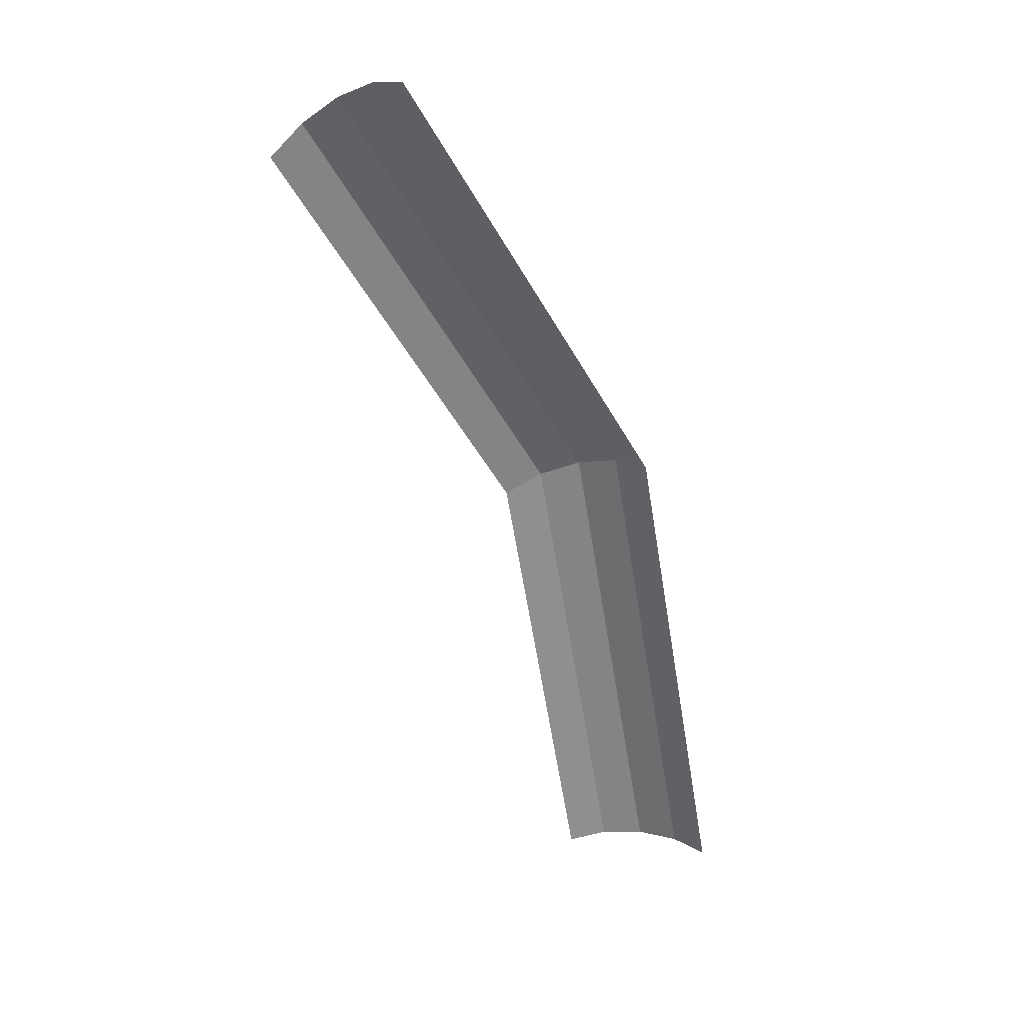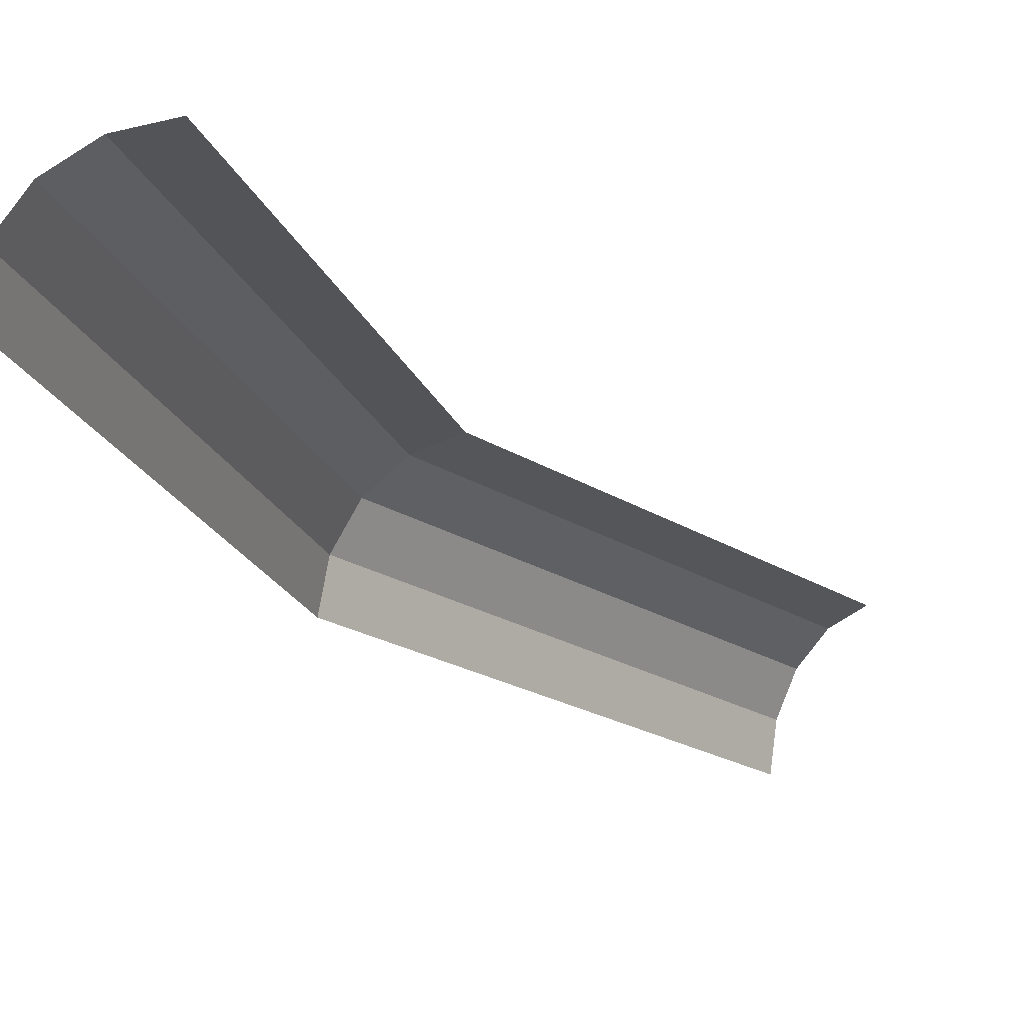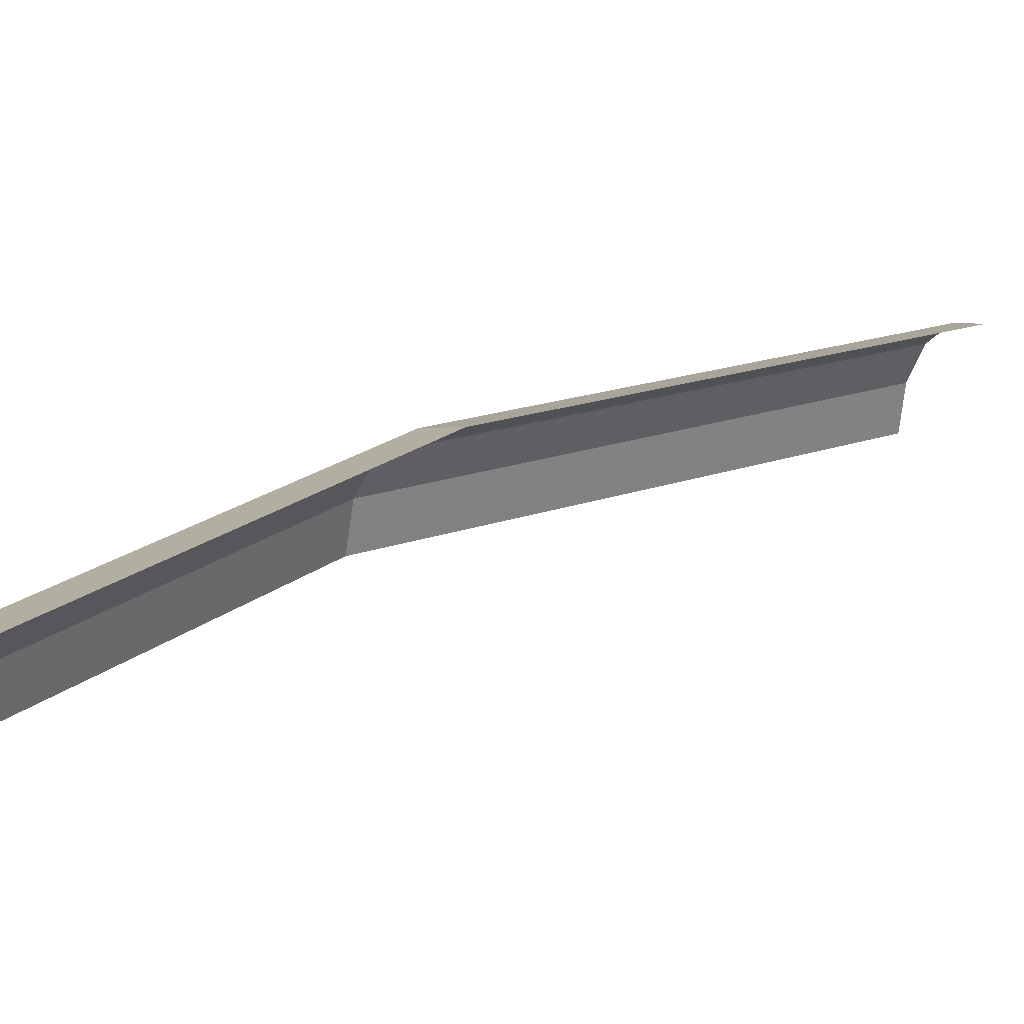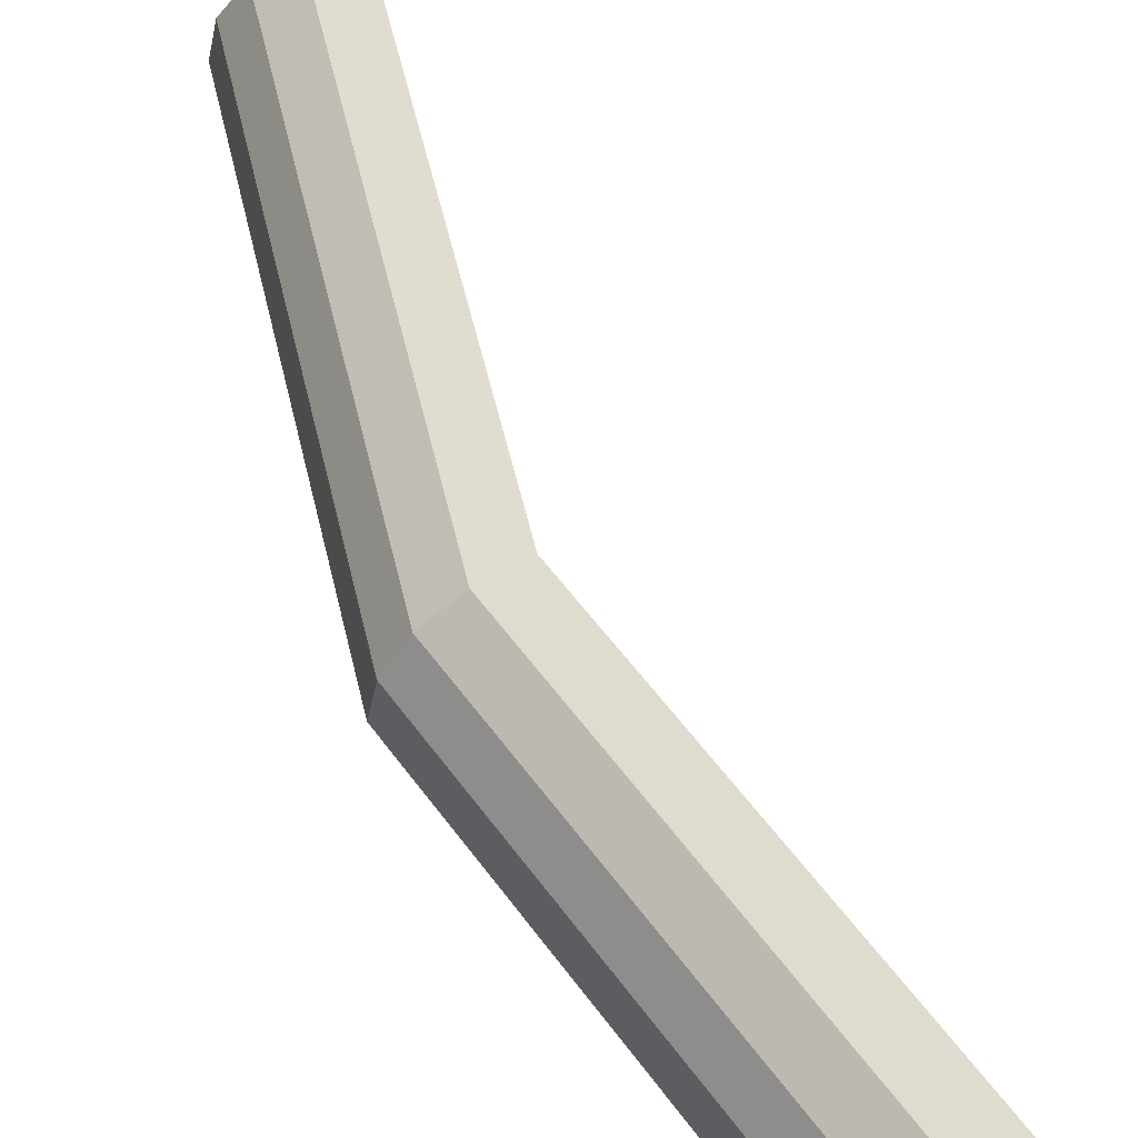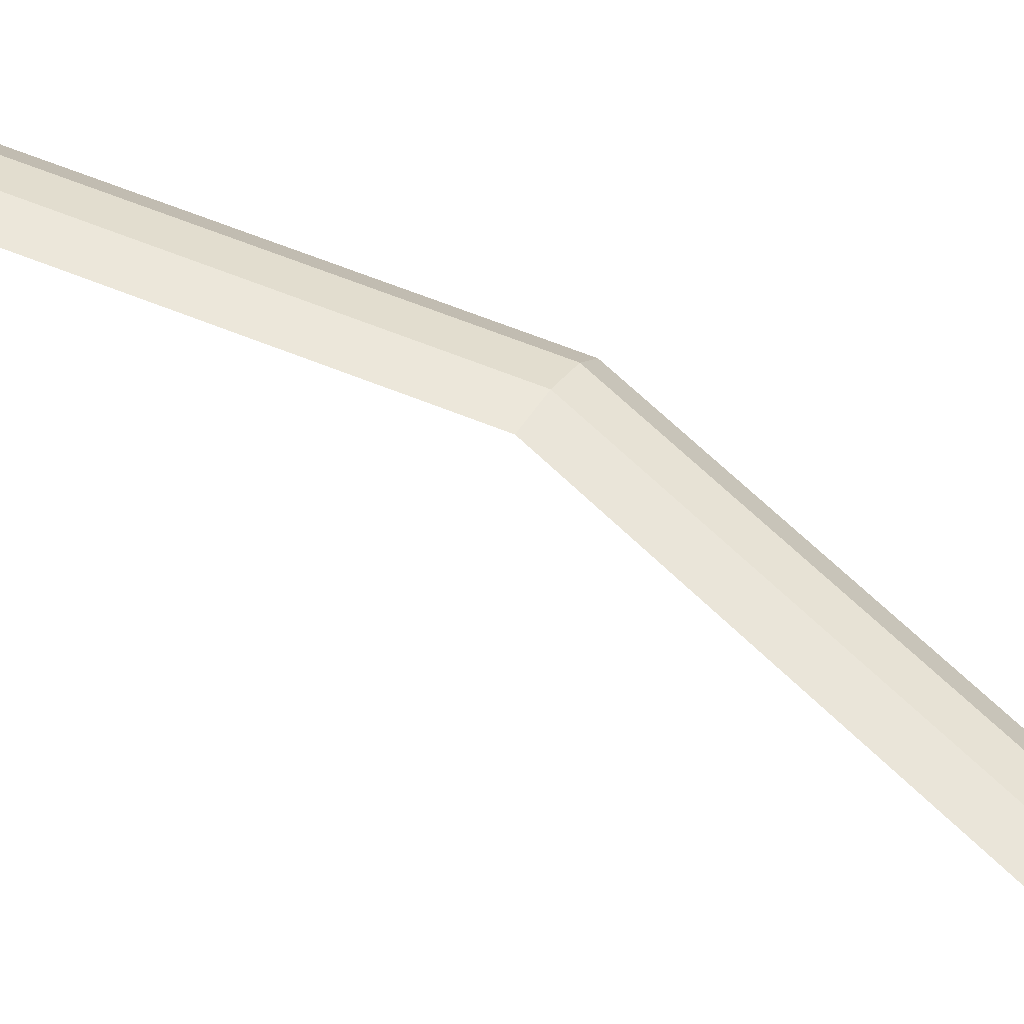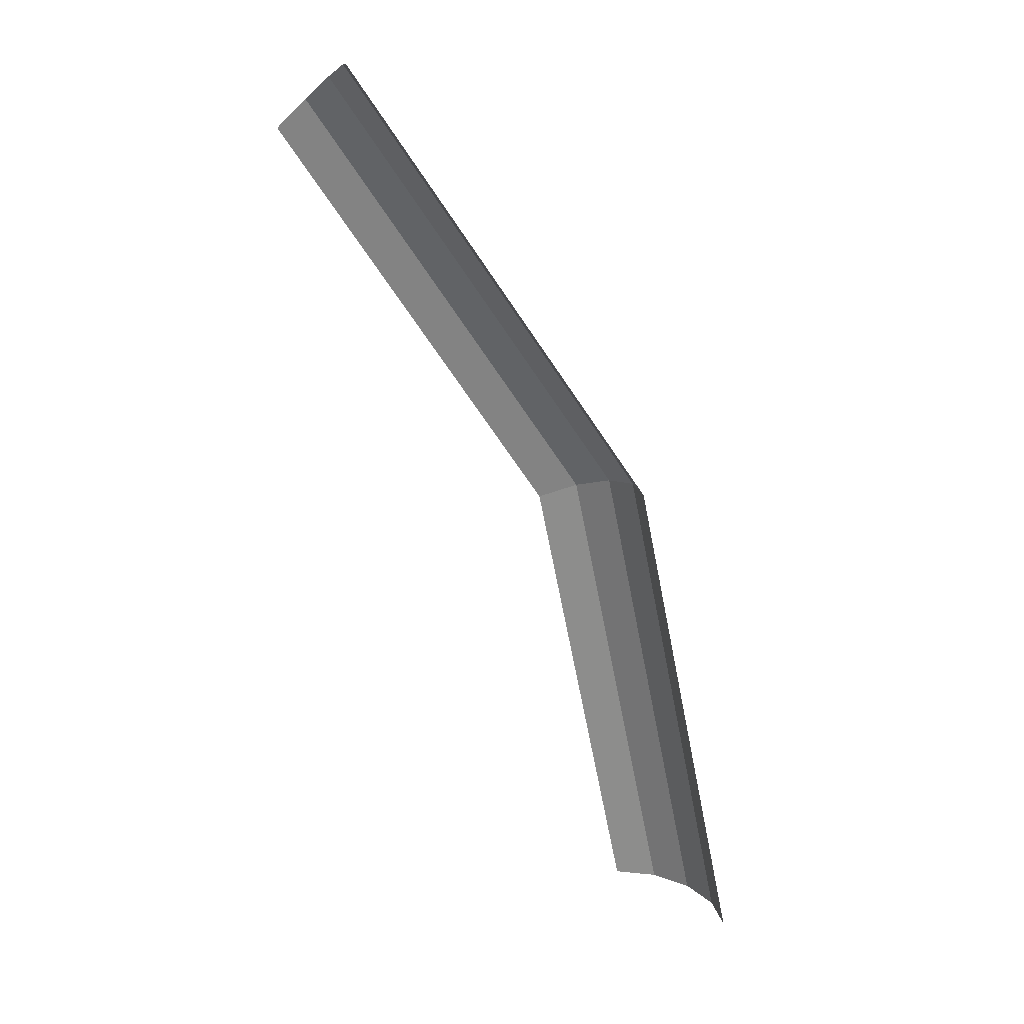
<metadata>
{"format":"obj","ext":"obj","renderer":"f3d","projection":"perspective","resolution":1024,"background":"white","views":[{"elev":22.4,"azim":-34.1,"up":"+Z"},{"elev":-19.7,"azim":-174.3,"up":"+Y"},{"elev":16.8,"azim":-161.1,"up":"+Y"},{"elev":57.8,"azim":132.8,"up":"+Y"},{"elev":67.5,"azim":-79.6,"up":"+Y"},{"elev":21.2,"azim":-0.9,"up":"+Z"}]}
</metadata>
<code>
v 0.05 0.004545 0
v 0.04619 0.004545 0.01913
v 0.0478 0.0042 0.0198
v 0.05174 0.0042 0
v 0.05174 0.0042 0
v 0.0478 0.0042 0.0198
v 0.04917 0.003215 0.02037
v 0.05321 0.003215 0
v 0.05321 0.003215 0
v 0.04917 0.003215 0.02037
v 0.05008 0.00174 0.02074
v 0.0542 0.00174 0
v 0.0542 0.00174 0
v 0.05008 0.00174 0.02074
v 0.0504 0 0.02088
v 0.05455 0 0
v 0.04619 0.004545 0.01913
v 0.03535 0.004545 0.03535
v 0.03658 0.0042 0.03658
v 0.0478 0.0042 0.0198
v 0.0478 0.0042 0.0198
v 0.03658 0.0042 0.03658
v 0.03763 0.003215 0.03763
v 0.04917 0.003215 0.02037
v 0.04917 0.003215 0.02037
v 0.03763 0.003215 0.03763
v 0.03832 0.00174 0.03832
v 0.05008 0.00174 0.02074
v 0.05008 0.00174 0.02074
v 0.03832 0.00174 0.03832
v 0.03857 0 0.03857
v 0.0504 0 0.02088
g mesh51467
f 1 2 3
f 3 4 1
f 5 6 7
f 7 8 5
f 9 10 11
f 11 12 9
f 13 14 15
f 15 16 13
f 17 18 19
f 19 20 17
f 21 22 23
f 23 24 21
f 25 26 27
f 27 28 25
f 29 30 31
f 31 32 29

</code>
